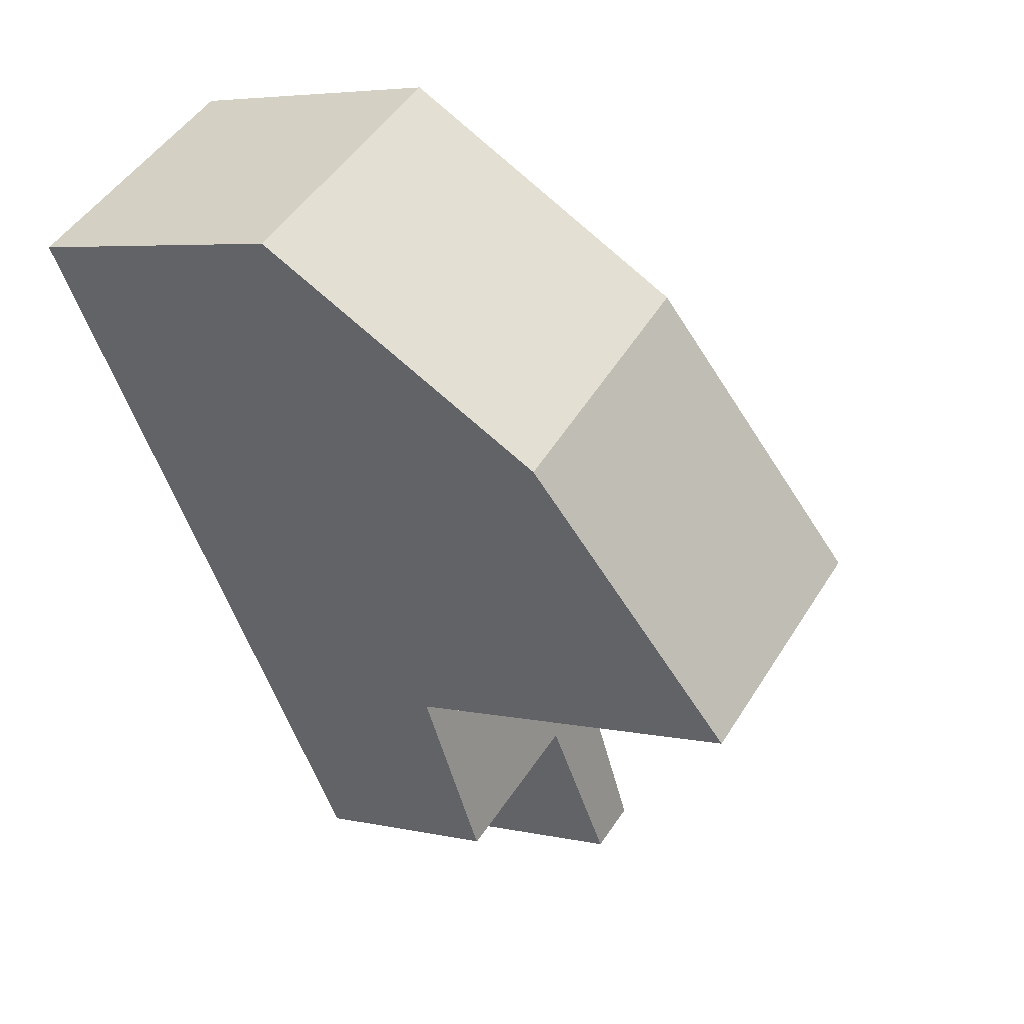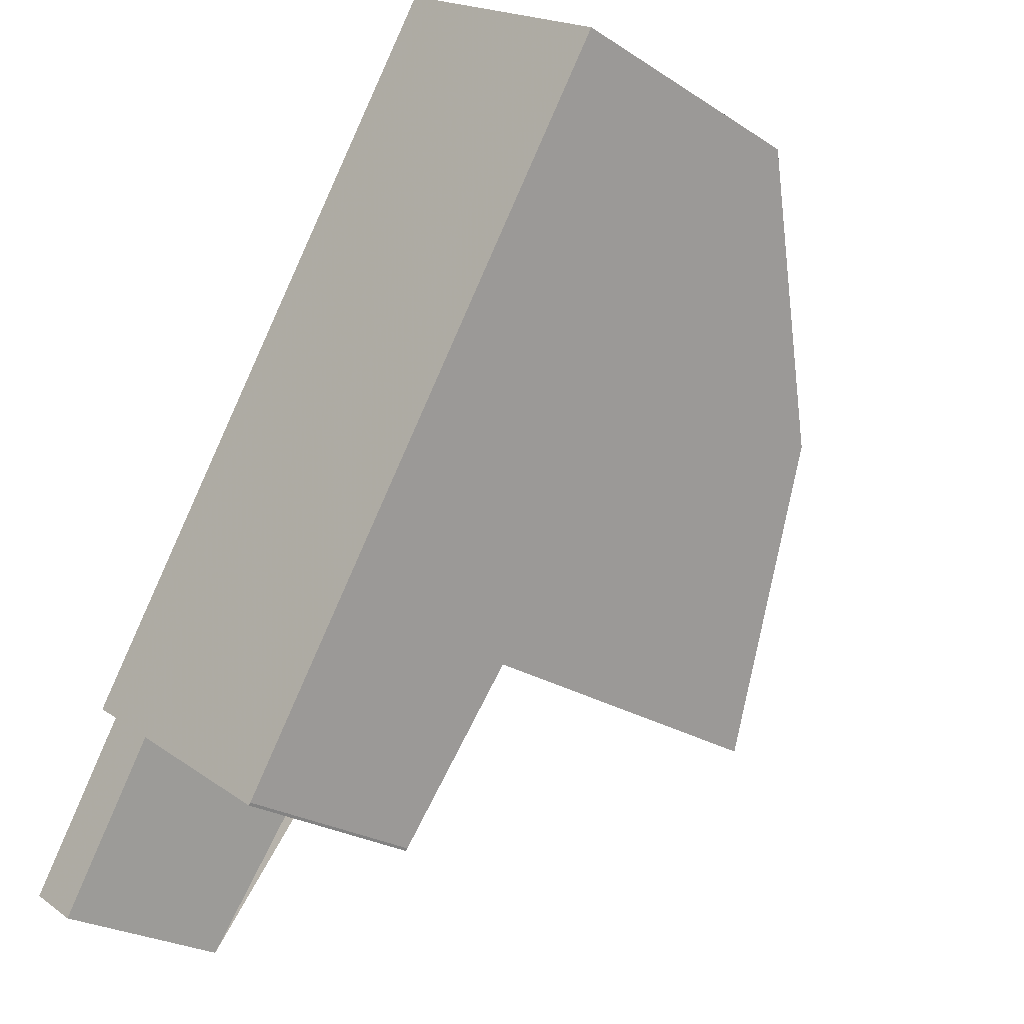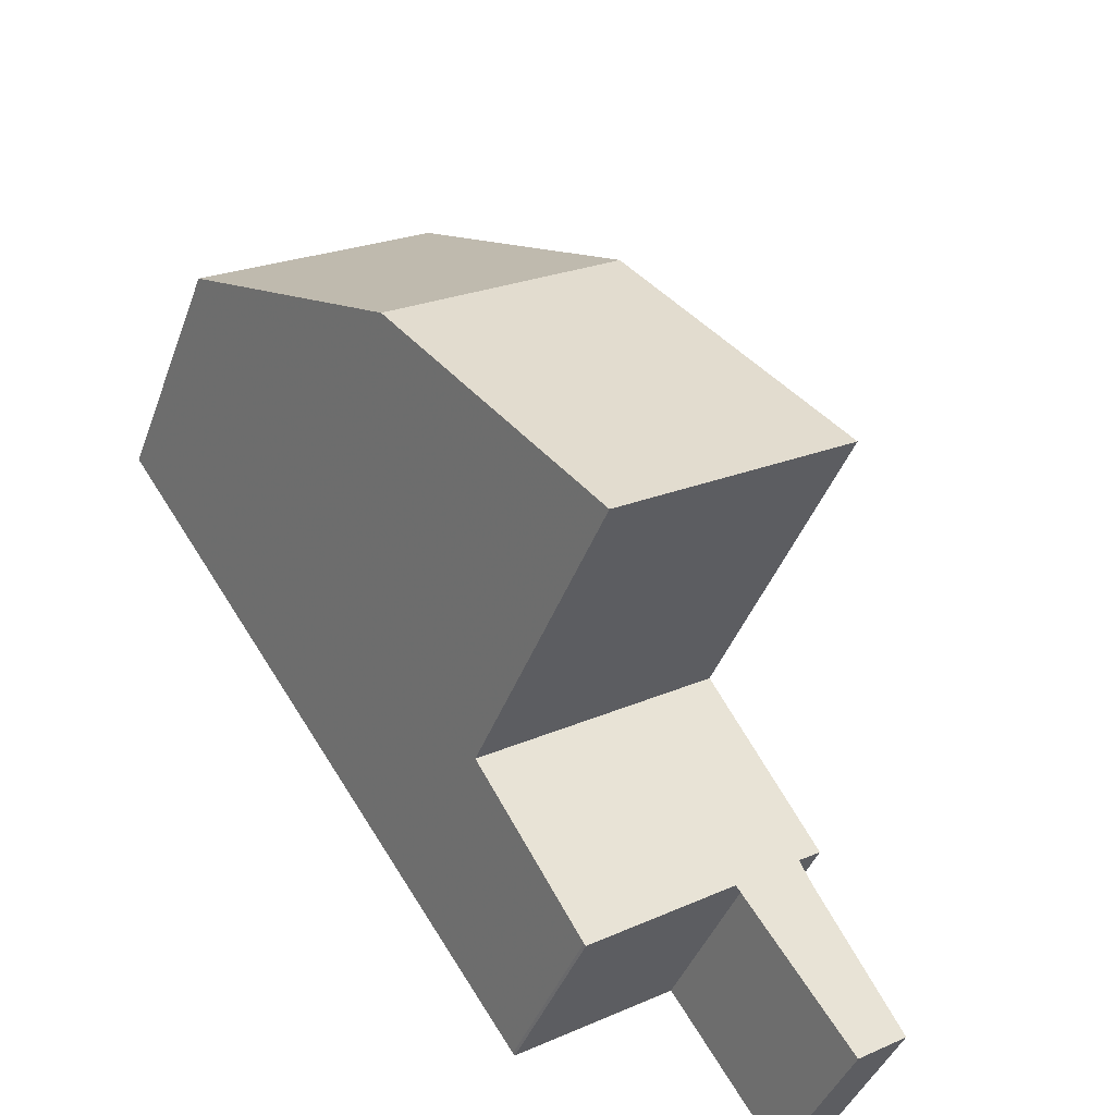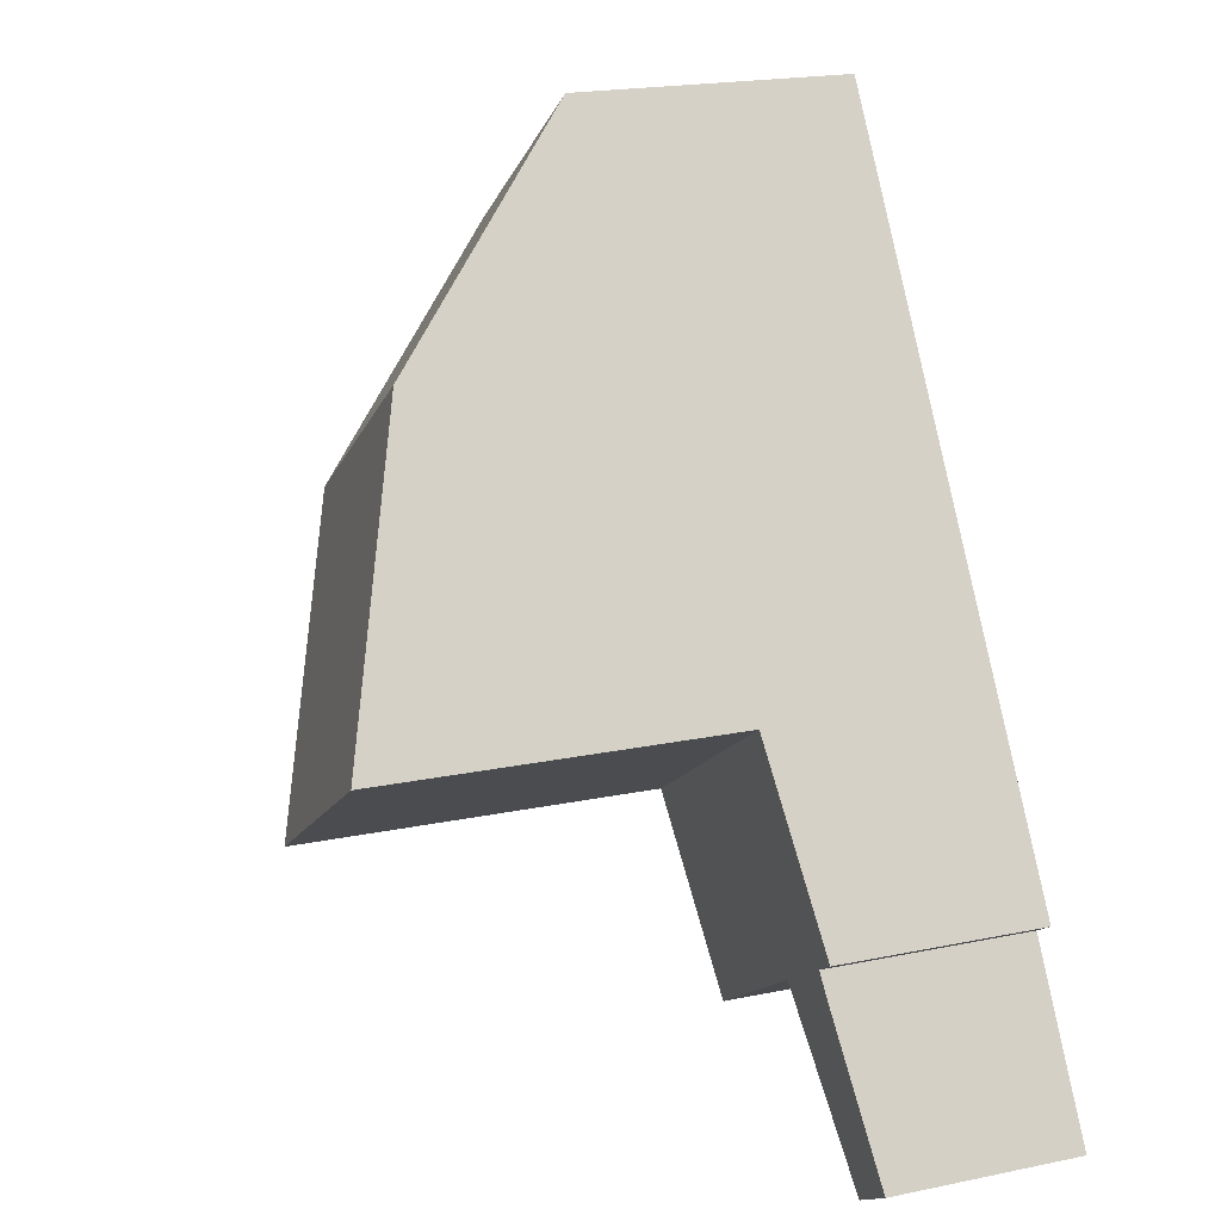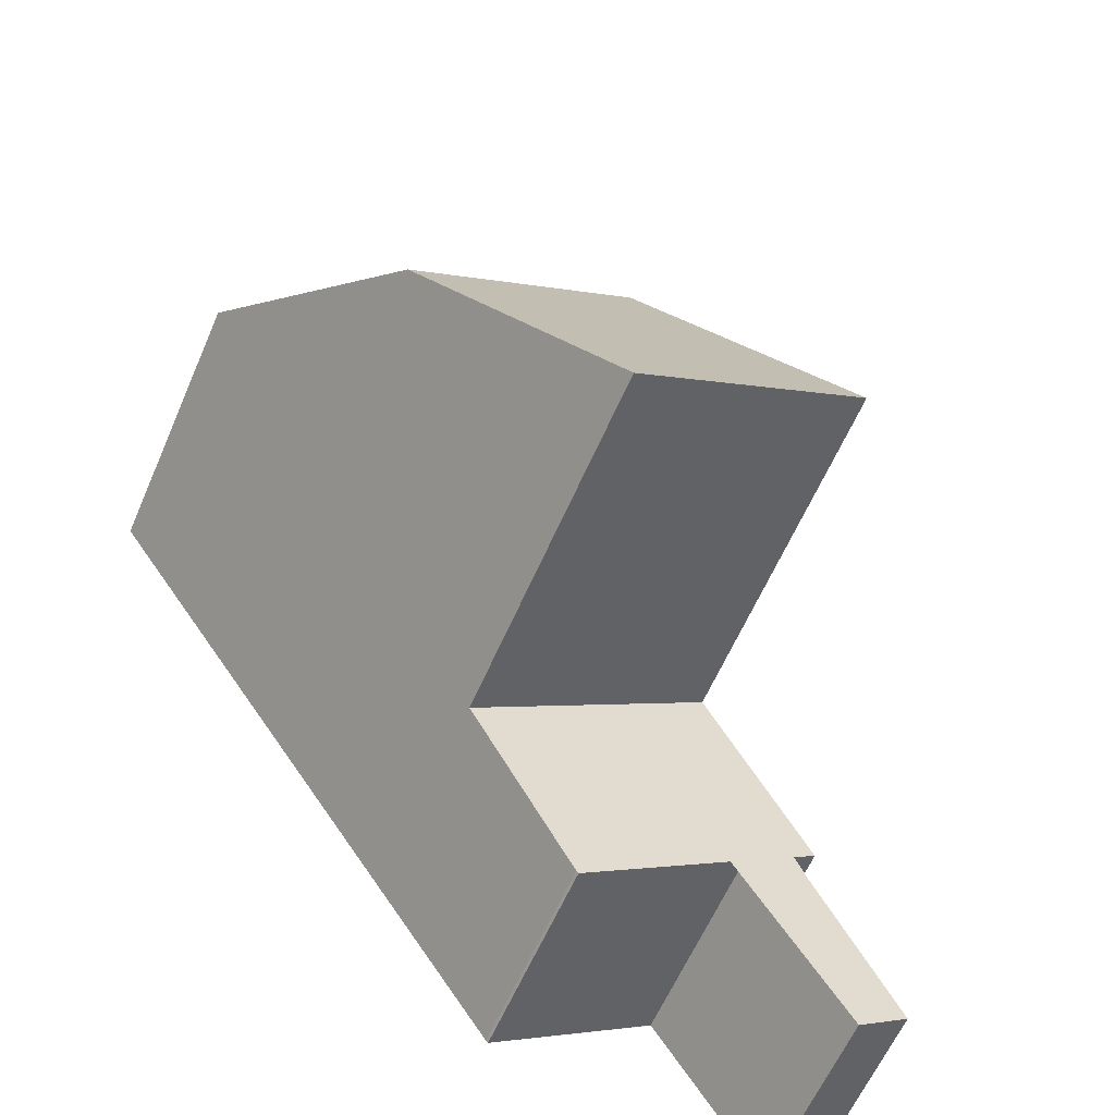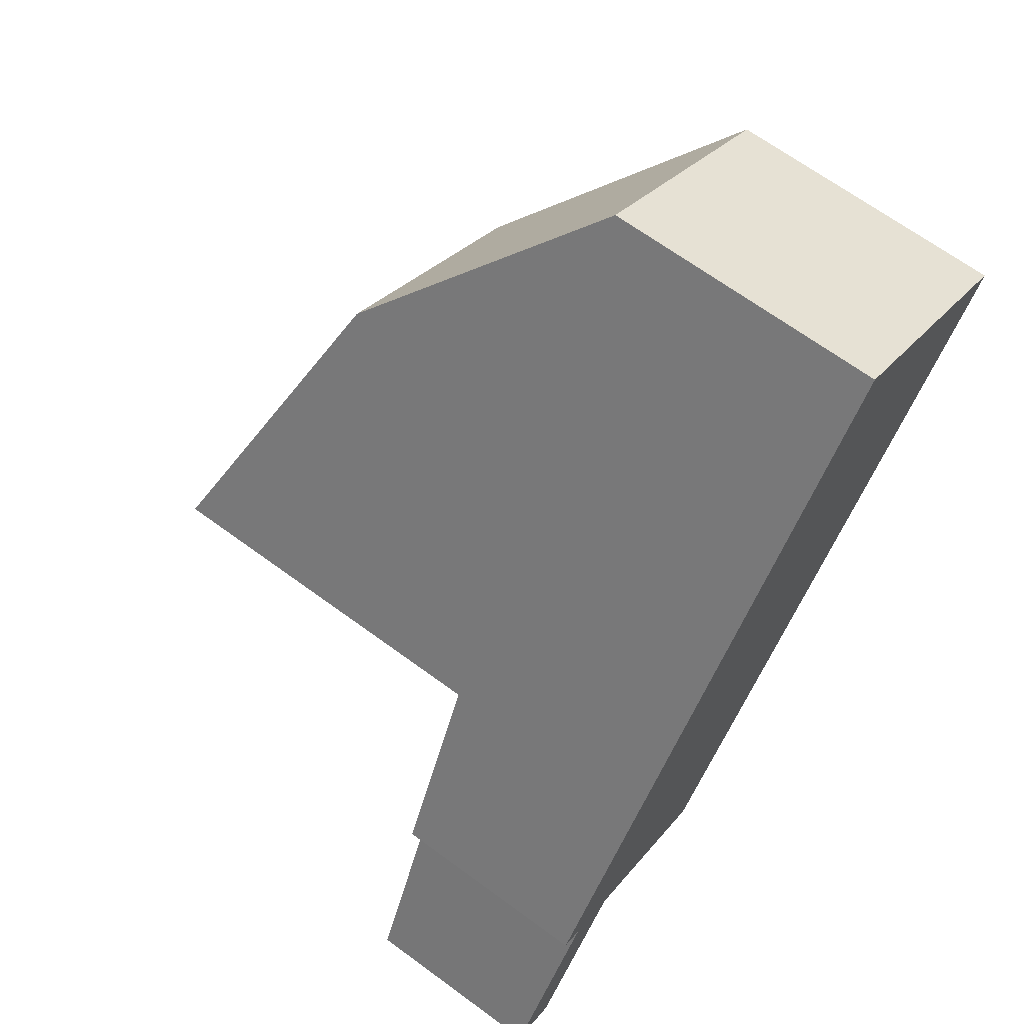
<metadata>
{"format":"obj","ext":"obj","renderer":"f3d","projection":"perspective","resolution":1024,"background":"white","views":[{"elev":5.2,"azim":-54.5,"up":"+Y"},{"elev":-24.8,"azim":-136.3,"up":"+Y"},{"elev":-41.7,"azim":-19.3,"up":"+Y"},{"elev":20.5,"azim":69.4,"up":"+Y"},{"elev":-61.7,"azim":-23.5,"up":"+Y"},{"elev":67.0,"azim":126.4,"up":"+Y"}]}
</metadata>
<code>
v -149.5 -751.4 2.982
v -149.8 -751.6 2.973
v -148.3 -754 2.726
v -149 -754.4 2.708
v -150.5 -752.1 2.955
v -152.9 -753.6 2.893
v -152.9 -753.6 2.897
v -159.2 -744.2 4.013
v -155.8 -742 4.019
v -157.2 -747.3 6.976
v -153.8 -745 6.951
v -154.1 -745.2 6.953
v -157 -747.1 6.975
v -153.8 -745 6.951
v -157.2 -747.3 6.976
v -154.5 -751.2 8.361
v -151.1 -748.9 8.363
v -149.8 -751.6 2.974
v -149.9 -751.4 2.991
v -153 -753.5 2.906
v -149.6 -751.2 3
v -151.1 -748.9 3.242
v -154.5 -751.2 3.153
v -154.7 -743.6 5.59
v -158.2 -745.8 5.541
v -154.5 -751.2 5.464
v -151.1 -748.9 5.512
v -151.1 -748.9 3.813
v -154.5 -751.2 4.185
v -155 -743.8 5.585
v -156.1 -742.2 4.019
v -151.4 -749.2 8.362
v -154.1 -745.2 6.953
v -151.4 -749.2 3.234
v -151.4 -749.2 5.508
v -151.4 -749.2 3.848
v -159 -744.1 4.013
v -158 -745.7 5.544
v -157 -747.1 6.975
v -154.4 -751.1 8.361
v -154.4 -751.1 3.158
v -152.8 -753.4 2.911
v -152.7 -753.5 2.898
v -154.4 -751.1 5.467
v -154.4 -751.1 4.164
v -154.3 -751.2 3.145
v -151.4 -749.3 3.221
v -151 -749.1 3.23
v -154.5 -751.3 3.14
v -152.7 -753.5 2.902
v -149.8 -751.6 2.978
v -152.9 -753.6 2.897
v -149.5 -751.4 2.986
v -158.3 -743.7 4.014
v -156.1 -742.2 4.047
v -155.8 -742 4.051
v -159.1 -744.2 4.013
v -158.1 -745.8 5.543
v -157.1 -747.2 6.976
v -154.5 -751.2 8.361
v -154.5 -751.2 3.153
v -154.5 -751.2 5.464
v -154.5 -751.2 4.184
v -154.5 -751.3 3.14
v -157.1 -747.2 6.976
v -154.2 -751.8 3.092
v -158.9 -744.4 4.253
v -159 -744.5 4.253
v -155.9 -742.4 4.259
v -158.8 -744.4 4.253
v -155.6 -742.2 4.26
v -156.8 -747.7 7.158
v -156.8 -747.8 7.158
v -153.7 -745.8 7.159
v -156.6 -747.7 7.158
v -153.4 -745.5 7.159
v -154.7 -746.4 7.159
v -157.1 -742.8 4.033
v -156.9 -743.1 4.257
v -156 -744.4 5.572
v -155.1 -745.8 6.96
v -152.3 -749.9 3.196
v -150.9 -752.1 2.965
v -150.8 -752.2 2.953
v -150.8 -752.2 2.949
v -157.1 -742.8 4.017
v -155.1 -745.8 6.96
v -152.4 -749.8 8.362
v -152.4 -749.8 3.209
v -152.4 -749.8 5.494
v -152.4 -749.8 3.952
v -151.4 -749.2 8.362
v -152.4 -749.8 8.362
v -151.1 -748.9 8.363
v -154.4 -751.1 8.361
v -154.5 -751.2 8.361
v -152.4 -749.8 3.209
v -151.4 -749.2 3.234
v -154.4 -751.1 3.158
v -151.1 -748.9 3.242
v -154.5 -751.2 3.153
v -154.5 -751.2 3.153
v -154.5 -751.2 8.361
v -151.3 -749.1 8.362
v -153.5 -745.6 7.159
v -151.3 -749.1 8.362
v -151.3 -749.1 3.238
v -151.3 -749.1 5.51
v -151.3 -749.1 3.832
v -151.3 -749.1 3.238
v -151.2 -749.2 3.225
v -149.8 -751.4 2.994
v -149.7 -751.5 2.981
v -155.9 -742 4.019
v -155.8 -742.1 4.05
v -153.9 -745 6.951
v -155.7 -742.3 4.259
v -154.8 -743.6 5.588
v -153.9 -745 6.951
v -149.7 -751.5 2.977
v -151.5 -749.2 8.362
v -153.8 -745.8 7.159
v -156.1 -742.2 4.047
v -156 -742.4 4.259
v -155.1 -743.8 5.585
v -154.2 -745.2 6.953
v -151.5 -749.3 3.219
v -150 -751.5 2.988
v -150 -751.7 2.974
v -148.4 -754 2.723
v -151.5 -749.2 3.231
v -156.1 -742.2 4.019
v -154.2 -745.2 6.953
v -151.5 -749.2 8.362
v -151.5 -749.2 3.231
v -151.5 -749.2 5.506
v -151.5 -749.2 3.859
v -149 -754.4 2.709
v -148.4 -754 2.725
v -148.3 -754 2.728
v -149.7 -751.5 2.977
v -149.5 -751.4 2.982
v -149.5 -751.4 4.441e-16
v -149.7 -751.5 0
v -148.3 -754 2.728
v -149.8 -751.6 2.973
v -149.8 -751.6 0
v -148.3 -754 0
v -148.4 -754 2.723
v -148.3 -754 2.726
v -148.3 -754 0
v -148.4 -754 0
v -149 -754.4 2.709
v -149 -754.4 2.708
v -149 -754.4 0
v -149 -754.4 0
v -150.8 -752.2 2.949
v -150.5 -752.1 2.955
v -150.5 -752.1 0
v -150.8 -752.2 0
v -152.9 -753.6 2.897
v -152.9 -753.6 2.893
v -152.9 -753.6 -4.441e-16
v -152.9 -753.6 4.441e-16
v -153 -753.5 2.906
v -152.9 -753.6 2.897
v -152.9 -753.6 0
v -153 -753.5 0
v -159.1 -744.2 4.013
v -159.2 -744.2 4.013
v -159.2 -744.2 0
v -159.1 -744.2 8.882e-16
v -155.8 -742 4.051
v -155.8 -742 4.019
v -155.8 -742 0
v -155.8 -742 8.882e-16
v -153.4 -745.5 7.159
v -153.8 -745 6.951
v -153.8 -745 -8.882e-16
v -153.4 -745.5 0
v -158.2 -745.8 5.541
v -157.2 -747.3 6.976
v -157.2 -747.3 -8.882e-16
v -158.2 -745.8 0
v -149.8 -751.6 2.973
v -149.8 -751.6 2.974
v -149.8 -751.6 0
v -149.8 -751.6 0
v -154.2 -751.8 3.092
v -153 -753.5 2.906
v -153 -753.5 0
v -154.2 -751.8 0
v -149.5 -751.4 2.986
v -149.6 -751.2 3
v -149.6 -751.2 -4.441e-16
v -149.5 -751.4 -4.441e-16
v -153.8 -745 6.951
v -154.7 -743.6 5.59
v -154.7 -743.6 0
v -153.8 -745 -8.882e-16
v -159 -744.5 4.253
v -158.2 -745.8 5.541
v -158.2 -745.8 0
v -159 -744.5 0
v -155.9 -742 4.019
v -156.1 -742.2 4.019
v -156.1 -742.2 0
v -155.9 -742 0
v -158.3 -743.7 4.014
v -159 -744.1 4.013
v -159 -744.1 0
v -158.3 -743.7 0
v -152.9 -753.6 2.893
v -152.7 -753.5 2.898
v -152.7 -753.5 0
v -152.9 -753.6 -4.441e-16
v -149.6 -751.2 3
v -151 -749.1 3.23
v -151 -749.1 4.441e-16
v -149.6 -751.2 -4.441e-16
v -154.5 -751.2 3.153
v -154.5 -751.3 3.14
v -154.5 -751.3 0
v -154.5 -751.2 0
v -152.9 -753.6 2.897
v -152.9 -753.6 2.897
v -152.9 -753.6 4.441e-16
v -152.9 -753.6 0
v -149.5 -751.4 2.982
v -149.5 -751.4 2.986
v -149.5 -751.4 -4.441e-16
v -149.5 -751.4 4.441e-16
v -157.1 -742.8 4.017
v -158.3 -743.7 4.014
v -158.3 -743.7 0
v -157.1 -742.8 0
v -155.6 -742.2 4.26
v -155.8 -742 4.051
v -155.8 -742 8.882e-16
v -155.6 -742.2 0
v -159 -744.1 4.013
v -159.1 -744.2 4.013
v -159.1 -744.2 8.882e-16
v -159 -744.1 0
v -154.5 -751.3 3.14
v -154.2 -751.8 3.092
v -154.2 -751.8 0
v -154.5 -751.3 0
v -159.2 -744.2 4.013
v -159 -744.5 4.253
v -159 -744.5 0
v -159.2 -744.2 0
v -154.7 -743.6 5.59
v -155.6 -742.2 4.26
v -155.6 -742.2 0
v -154.7 -743.6 0
v -157.2 -747.3 6.976
v -156.8 -747.8 7.158
v -156.8 -747.8 8.882e-16
v -157.2 -747.3 -8.882e-16
v -151.1 -748.9 8.363
v -153.4 -745.5 7.159
v -153.4 -745.5 0
v -151.1 -748.9 -1.776e-15
v -152.7 -753.5 2.898
v -150.8 -752.2 2.949
v -150.8 -752.2 0
v -152.7 -753.5 0
v -156.1 -742.2 4.019
v -157.1 -742.8 4.017
v -157.1 -742.8 0
v -156.1 -742.2 0
v -151 -749.1 3.23
v -151.1 -748.9 3.242
v -151.1 -748.9 0
v -151 -749.1 4.441e-16
v -156.8 -747.8 7.158
v -154.5 -751.2 8.361
v -154.5 -751.2 1.776e-15
v -156.8 -747.8 8.882e-16
v -155.8 -742 4.019
v -155.9 -742 4.019
v -155.9 -742 0
v -155.8 -742 0
v -149.8 -751.6 2.974
v -149.7 -751.5 2.977
v -149.7 -751.5 0
v -149.8 -751.6 0
v -149 -754.4 2.708
v -148.4 -754 2.723
v -148.4 -754 0
v -149 -754.4 0
v -156.1 -742.2 4.019
v -156.1 -742.2 4.019
v -156.1 -742.2 0
v -156.1 -742.2 0
v -150.5 -752.1 2.955
v -149 -754.4 2.709
v -149 -754.4 0
v -150.5 -752.1 0
v -148.3 -754 2.726
v -148.3 -754 2.728
v -148.3 -754 0
v -148.3 -754 0
v -149.5 -751.4 0
v -149.8 -751.6 0
v -148.3 -754 0
v -149 -754.4 0
v -150.5 -752.1 0
v -152.9 -753.6 0
v -152.9 -753.6 0
v -159.2 -744.2 0
v -155.8 -742 0
f 133 12 74 122
f 117 69 55 115
f 116 11 76 105
f 72 65 13 75
f 112 19 47 111
f 66 49 64
f 50 43 6 52
f 120 18 51 113
f 136 35 32 134
f 119 33 30 118
f 135 34 36 137
f 137 36 35 136
f 68 8 57 67
f 108 27 17 106
f 59 15 25 58
f 107 22 28 109
f 109 28 27 108
f 79 70 37 54 78
f 81 39 38 80
f 83 42 46 82
f 85 43 50 84
f 62 44 40 60
f 61 41 45 63
f 63 45 44 62
f 97 82 46 99
f 111 47 98 110
f 102 64 49 101
f 84 50 42 83
f 52 7 20 42 50
f 113 51 19 112
f 78 54 86
f 115 55 31 114
f 67 57 37 70
f 58 38 39 59
f 60 16 26 62
f 63 29 23 61
f 62 26 29 63
f 99 46 64 102
f 73 10 65 72
f 64 46 42 20 66
f 67 58 25 68
f 80 38 70 79
f 70 38 58 67
f 118 30 69 117
f 103 73 72 96
f 122 74 92 121
f 105 76 94 104
f 96 72 75 95
f 95 75 77 93
f 124 79 78 123
f 126 81 80 125
f 128 83 82 127
f 139 130 4 138
f 127 82 97 131
f 129 84 83 128
f 123 78 86 132
f 125 80 79 124
f 77 75 13 87
f 88 40 44 90
f 91 45 41 89
f 90 44 45 91
f 104 92 74 105
f 106 32 35 108
f 109 36 34 107
f 108 35 36 109
f 110 100 48 111
f 112 21 53 113
f 114 9 56 115
f 117 71 24 118
f 115 56 71 117
f 105 74 12 116
f 111 48 21 112
f 113 53 1 120
f 118 24 14 119
f 121 93 77 122
f 123 55 69 124
f 125 30 33 126
f 127 47 19 128
f 140 3 130 139
f 131 98 47 127
f 128 19 51 129
f 132 31 55 123
f 124 69 30 125
f 122 77 87 133
f 134 88 90 136
f 137 91 89 135
f 136 90 91 137
f 138 5 85 84 129 139
f 139 129 51 18 2 140
f 142 143 144 141
f 146 147 148 145
f 150 151 152 149
f 154 155 156 153
f 158 159 160 157
f 162 163 164 161
f 166 167 168 165
f 170 171 172 169
f 174 175 176 173
f 178 179 180 177
f 182 183 184 181
f 186 187 188 185
f 190 191 192 189
f 194 195 196 193
f 198 199 200 197
f 202 203 204 201
f 206 207 208 205
f 210 211 212 209
f 214 215 216 213
f 218 219 220 217
f 222 223 224 221
f 226 227 228 225
f 230 231 232 229
f 234 235 236 233
f 238 239 240 237
f 242 243 244 241
f 246 247 248 245
f 250 251 252 249
f 254 255 256 253
f 258 259 260 257
f 262 263 264 261
f 266 267 268 265
f 270 271 272 269
f 274 275 276 273
f 278 279 280 277
f 282 283 284 281
f 286 287 288 285
f 290 291 292 289
f 294 295 296 293
f 298 299 300 297
f 302 303 304 301
f 306 307 308 309 310 311 312 313 305

</code>
